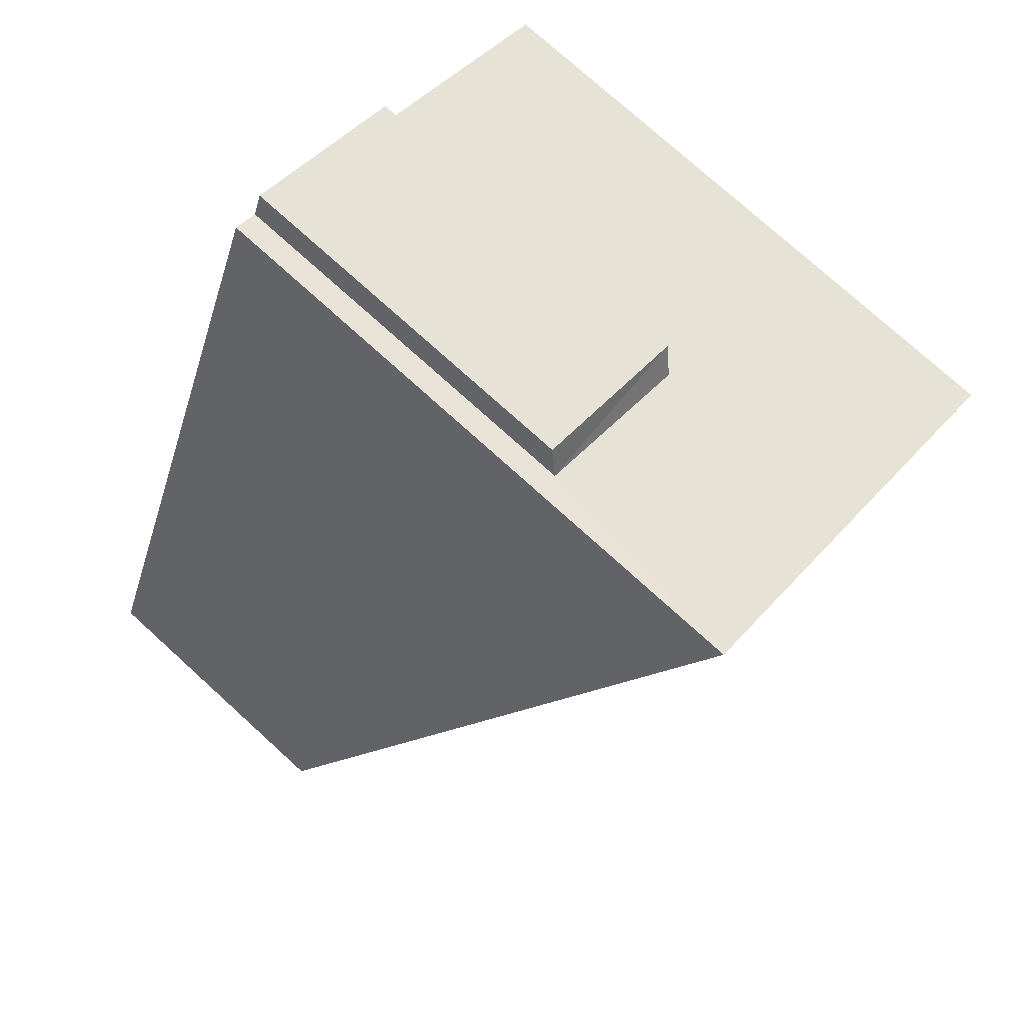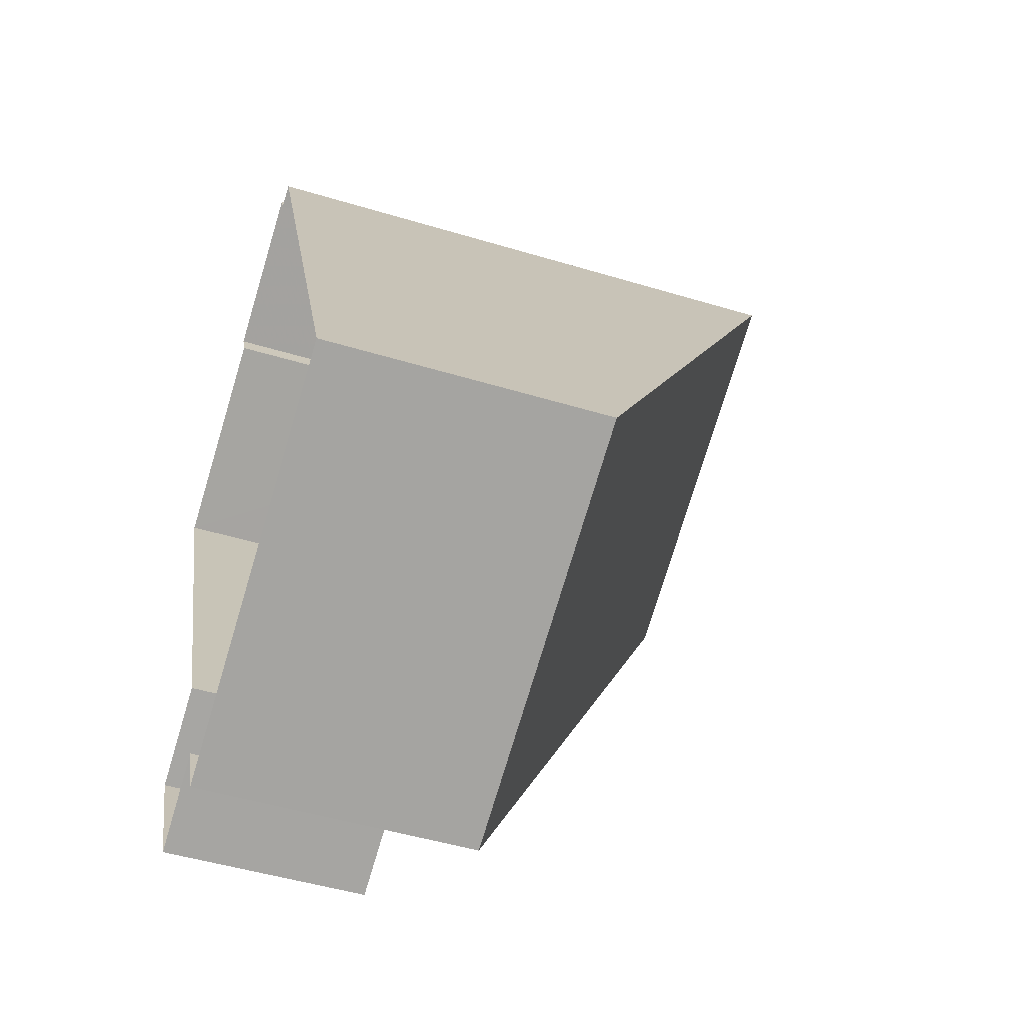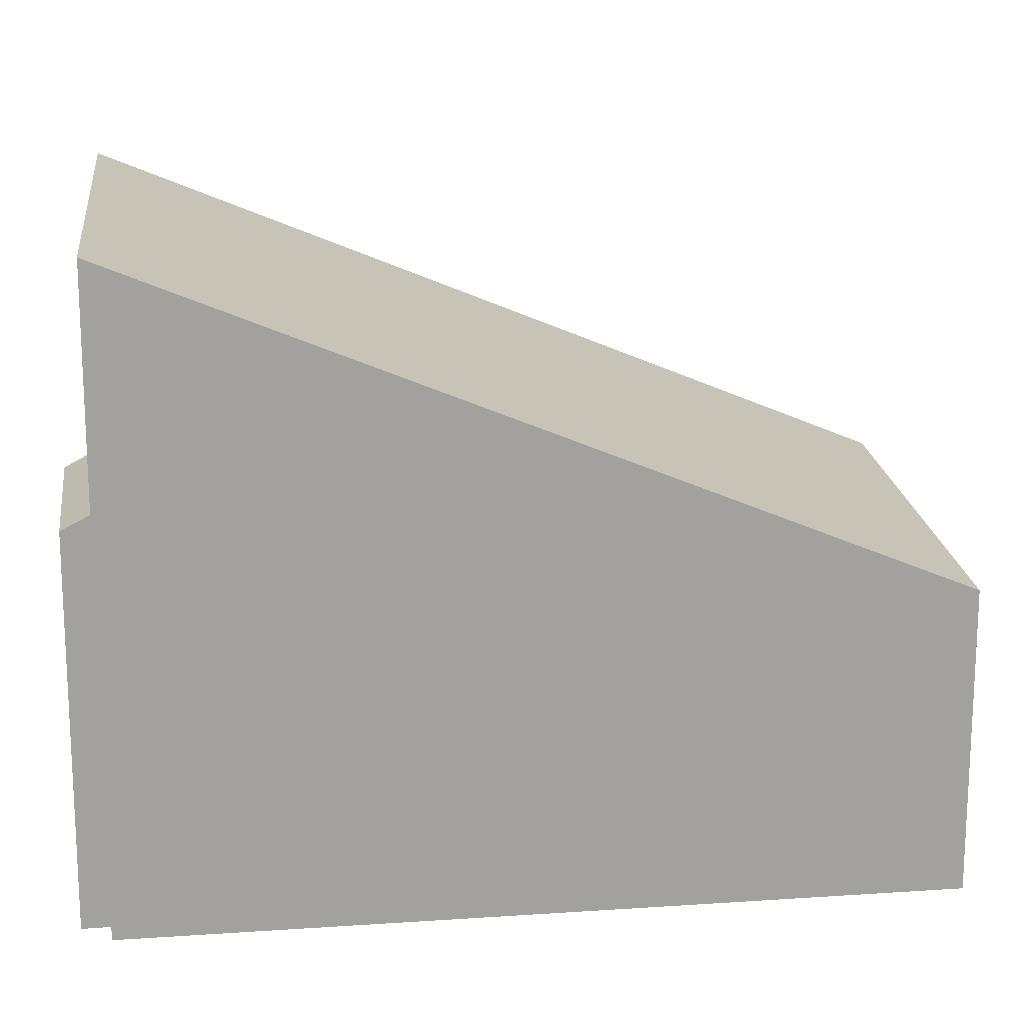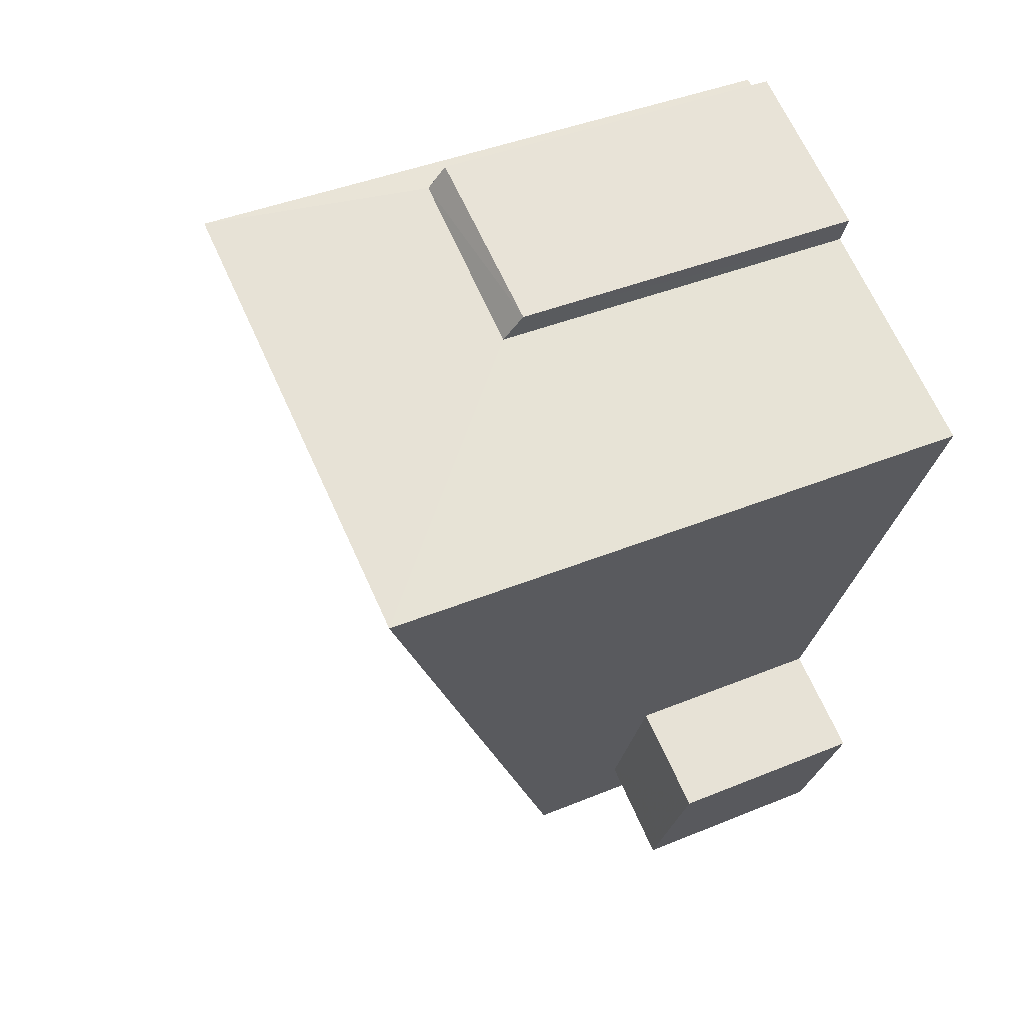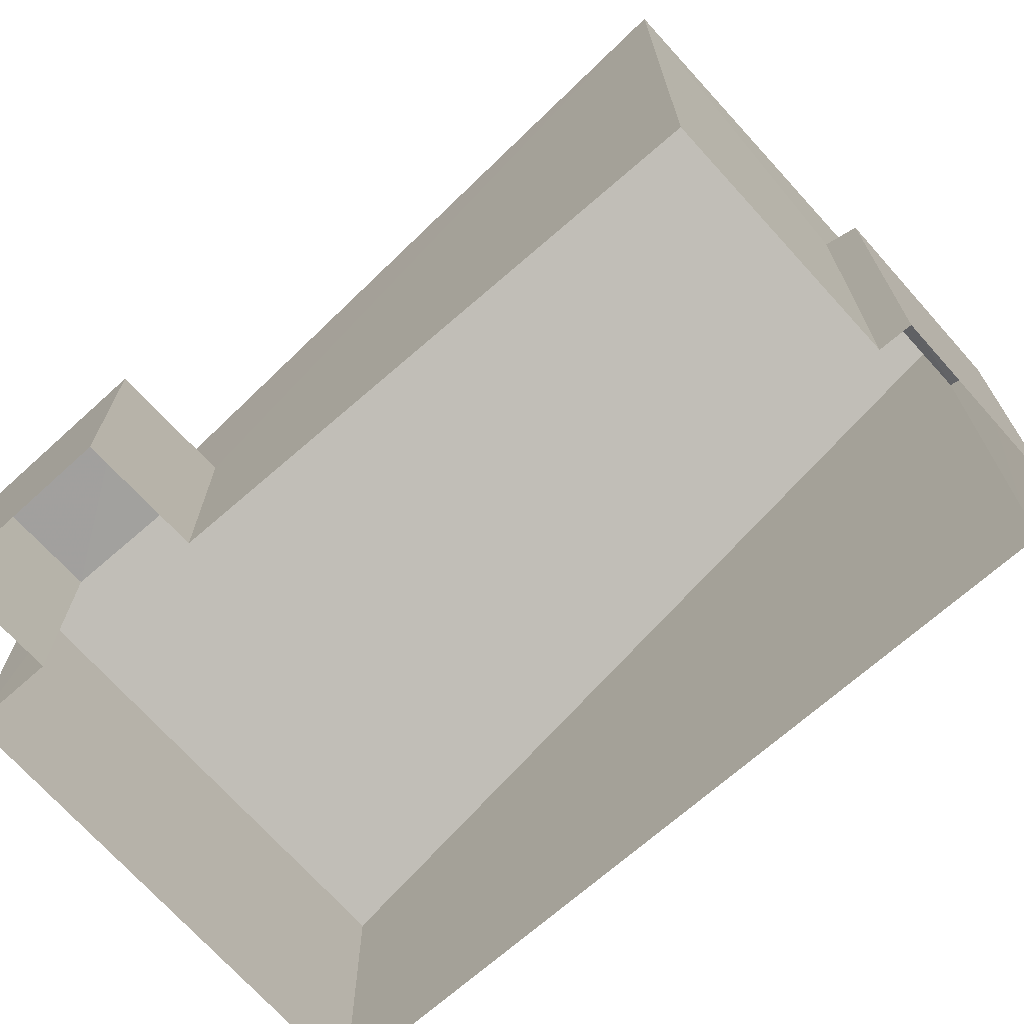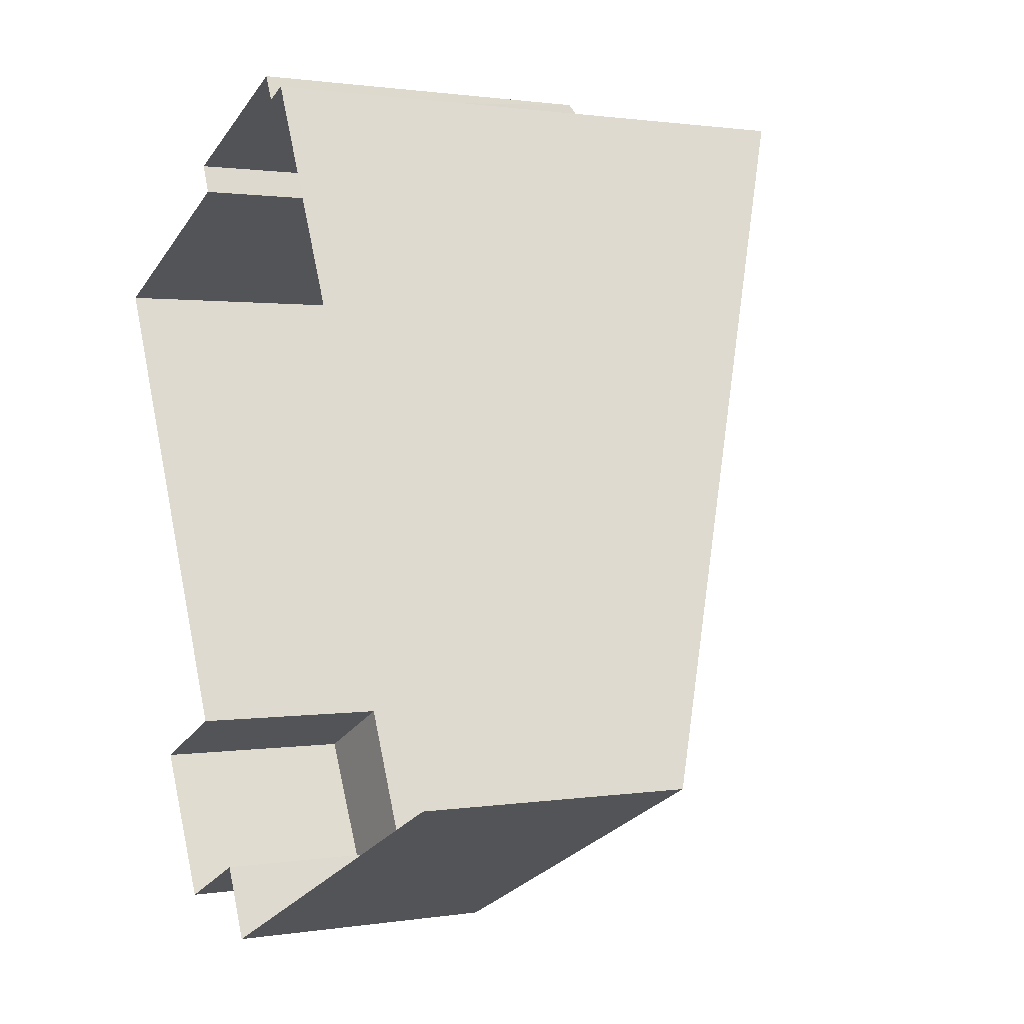
<metadata>
{"format":"obj","ext":"obj","renderer":"f3d","projection":"perspective","resolution":1024,"background":"white","views":[{"elev":75.8,"azim":-47.8,"up":"+Y"},{"elev":-49.2,"azim":-108.5,"up":"+Y"},{"elev":18.2,"azim":-121.1,"up":"+Z"},{"elev":40.1,"azim":63.0,"up":"+Y"},{"elev":-71.9,"azim":107.4,"up":"+Z"},{"elev":1.1,"azim":-120.5,"up":"+Y"}]}
</metadata>
<code>
v -2.198e+05 -1.246e+05 13.05
v -2.198e+05 -1.246e+05 13.05
v -2.198e+05 -1.246e+05 13.05
v -2.198e+05 -1.246e+05 13.05
v -2.198e+05 -1.246e+05 13.05
v -2.198e+05 -1.246e+05 13.05
v -2.198e+05 -1.246e+05 13.05
v -2.198e+05 -1.246e+05 13.05
v -2.198e+05 -1.246e+05 13.05
v -2.198e+05 -1.246e+05 13.05
v -2.198e+05 -1.246e+05 13.05
v -2.198e+05 -1.246e+05 13.05
v -2.198e+05 -1.246e+05 16.32
v -2.198e+05 -1.246e+05 16.32
v -2.198e+05 -1.246e+05 16.32
v -2.198e+05 -1.246e+05 16.32
v -2.198e+05 -1.246e+05 22.63
v -2.198e+05 -1.246e+05 22.63
v -2.198e+05 -1.246e+05 17.57
v -2.198e+05 -1.246e+05 17.57
v -2.198e+05 -1.246e+05 19.08
v -2.198e+05 -1.246e+05 18.86
v -2.198e+05 -1.246e+05 18.86
v -2.198e+05 -1.246e+05 19.1
f 1 2 3
f 4 3 5
f 2 6 7
f 8 5 9
f 10 2 7
f 11 10 12
f 9 5 11
f 3 2 11
f 5 3 11
f 11 2 10
f 13 14 15
f 16 13 15
f 17 18 19
f 20 17 19
f 21 22 23
f 21 24 22
f 10 7 22
f 24 10 22
f 11 15 9
f 11 16 15
f 2 1 21
f 1 18 21
f 10 24 12
f 24 18 17
f 21 18 24
f 12 24 17
f 15 8 9
f 15 14 8
f 19 1 3
f 19 18 1
f 20 3 4
f 20 19 3
f 13 8 14
f 13 5 8
f 11 12 16
f 12 17 16
f 5 13 4
f 16 17 20
f 13 16 20
f 4 13 20
f 2 23 6
f 2 21 23
f 22 7 6
f 23 22 6

</code>
